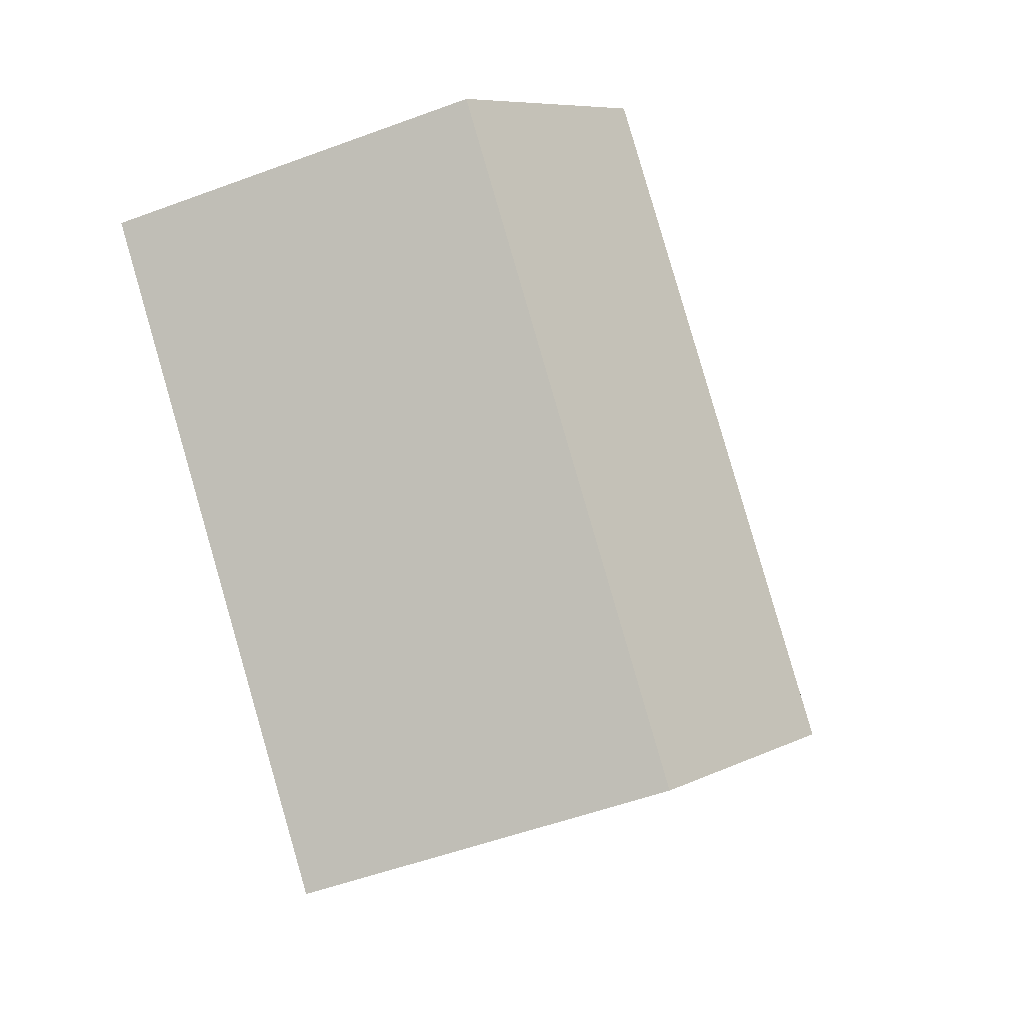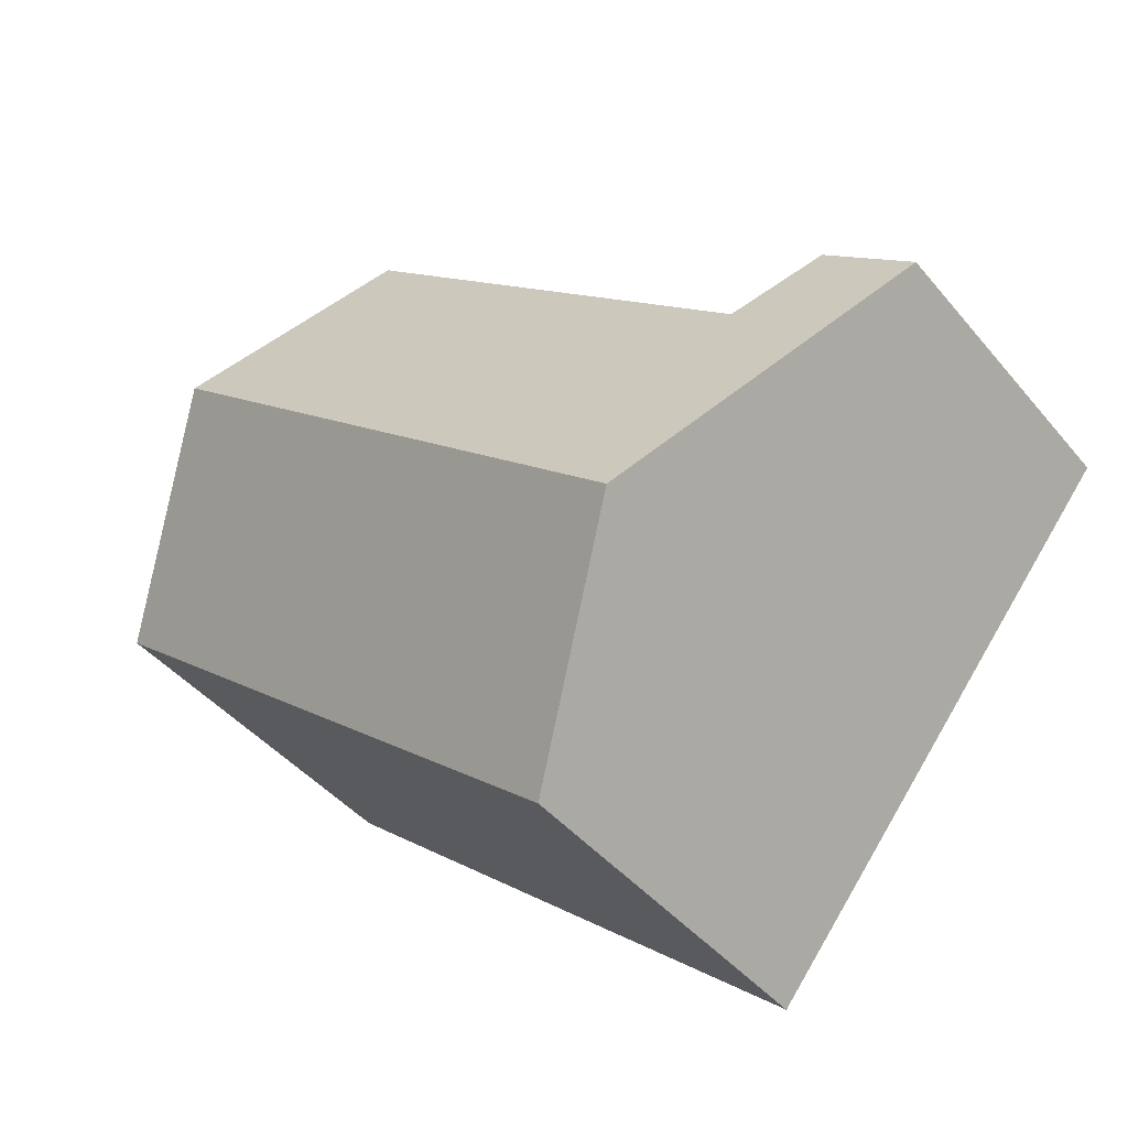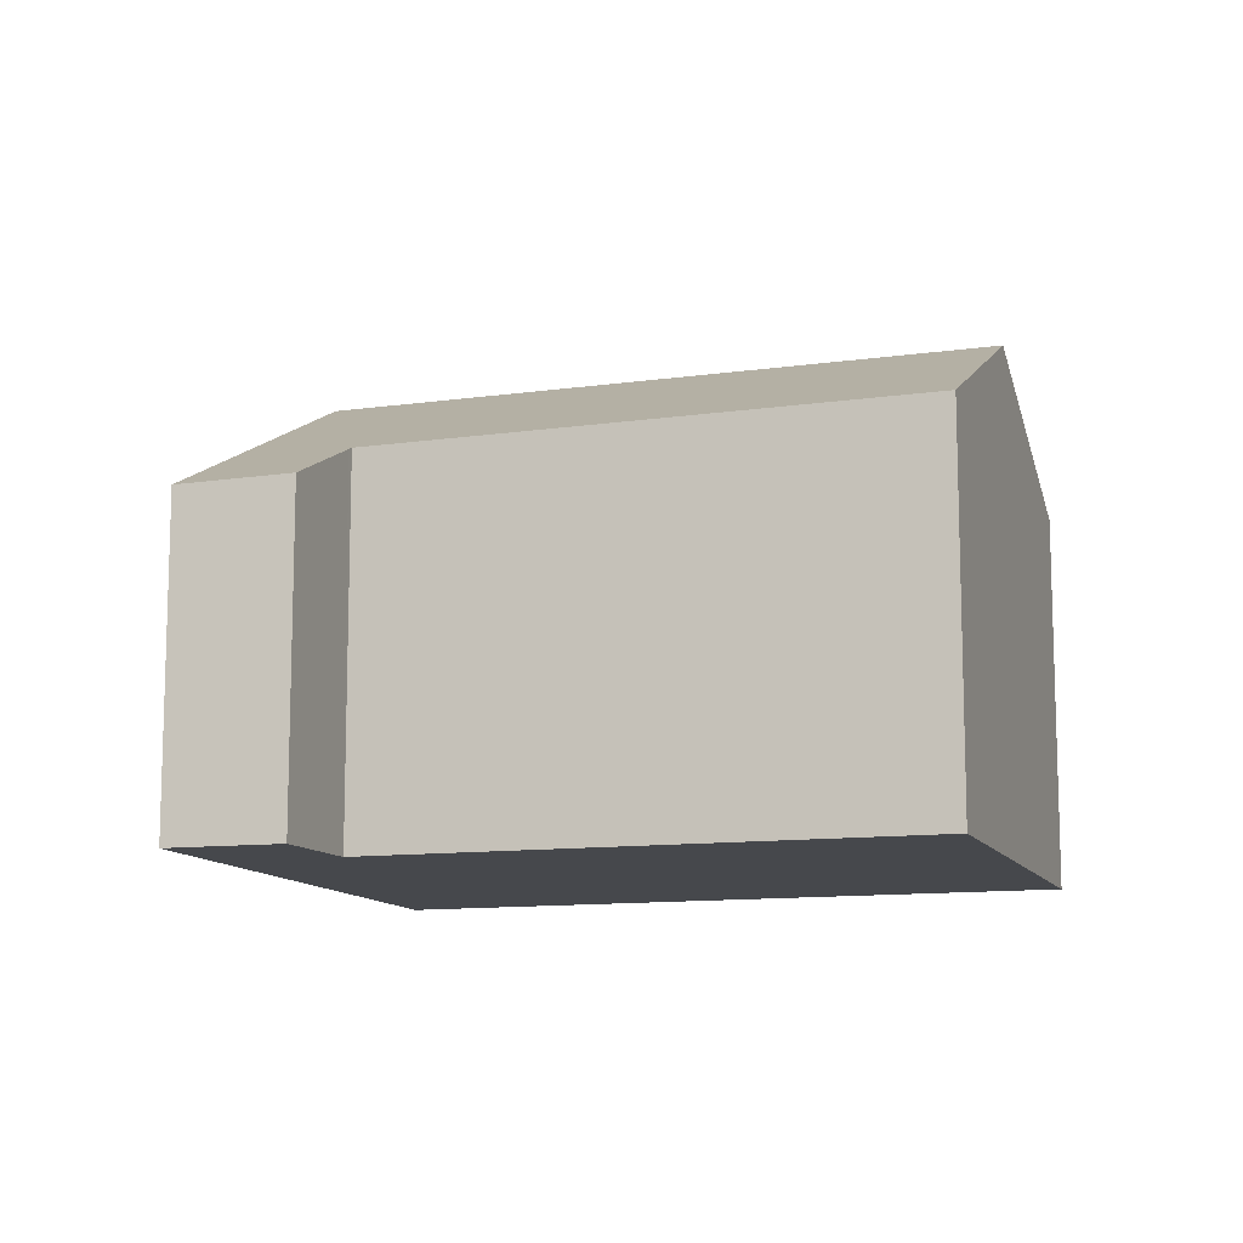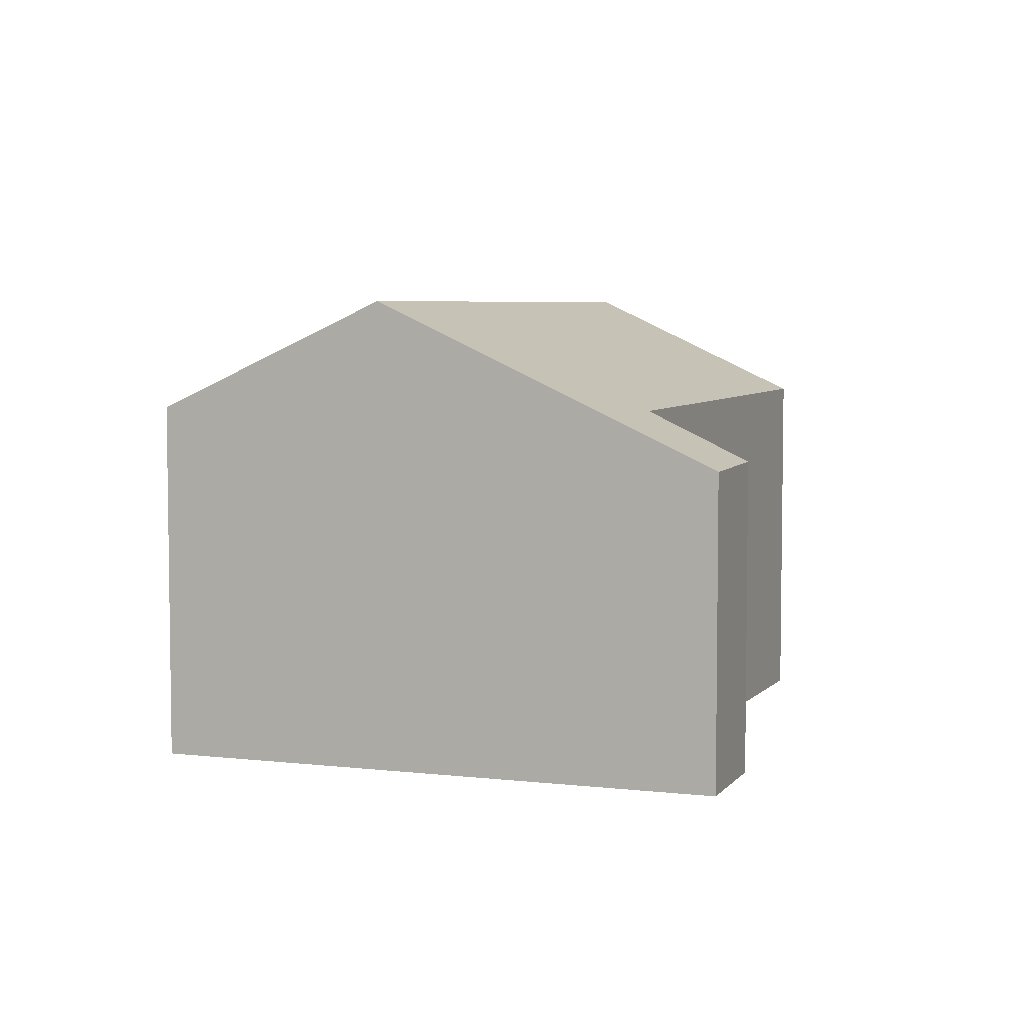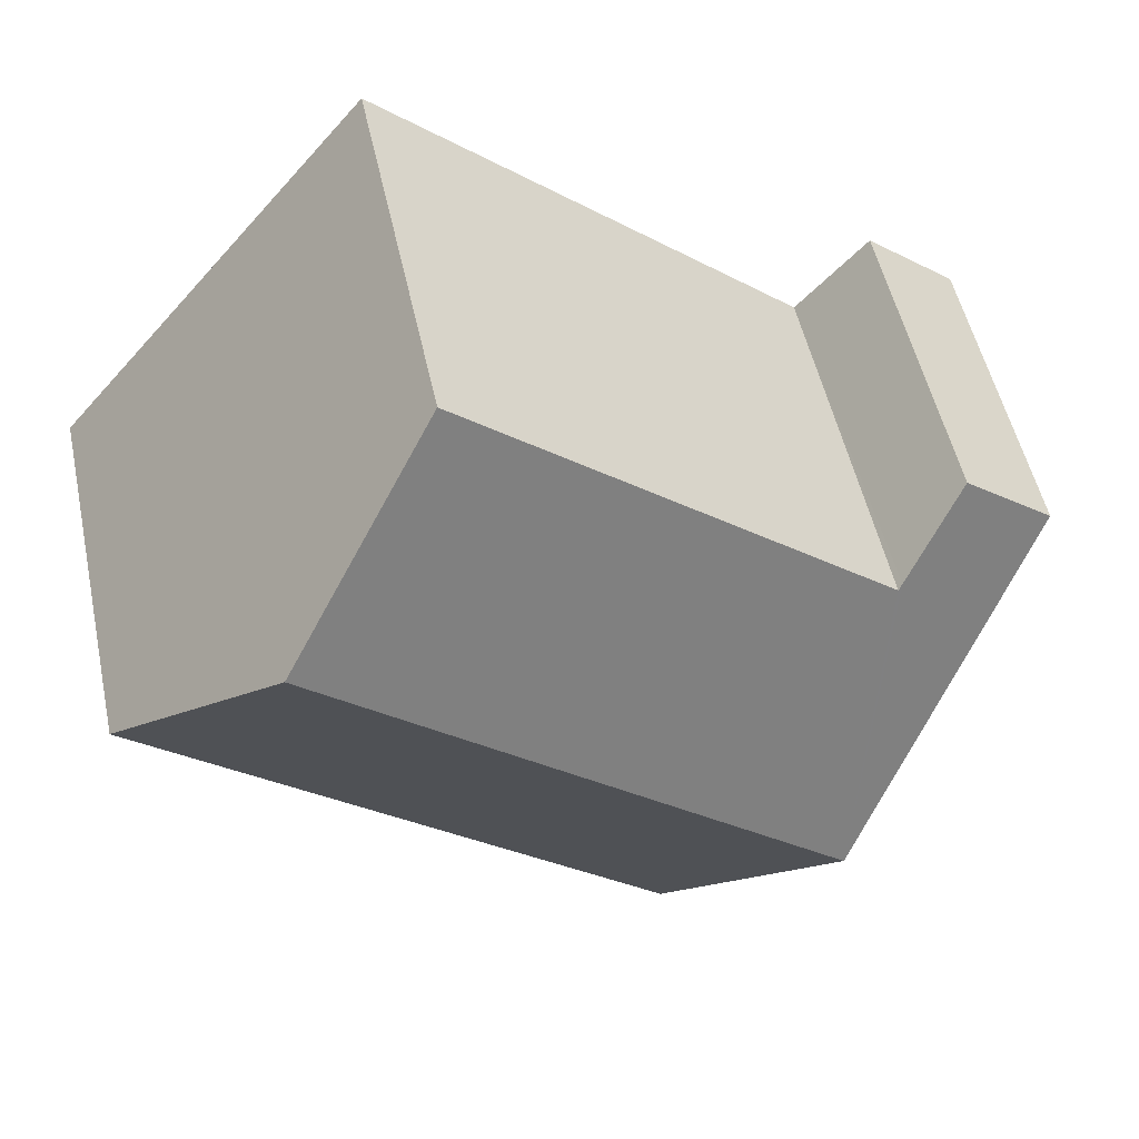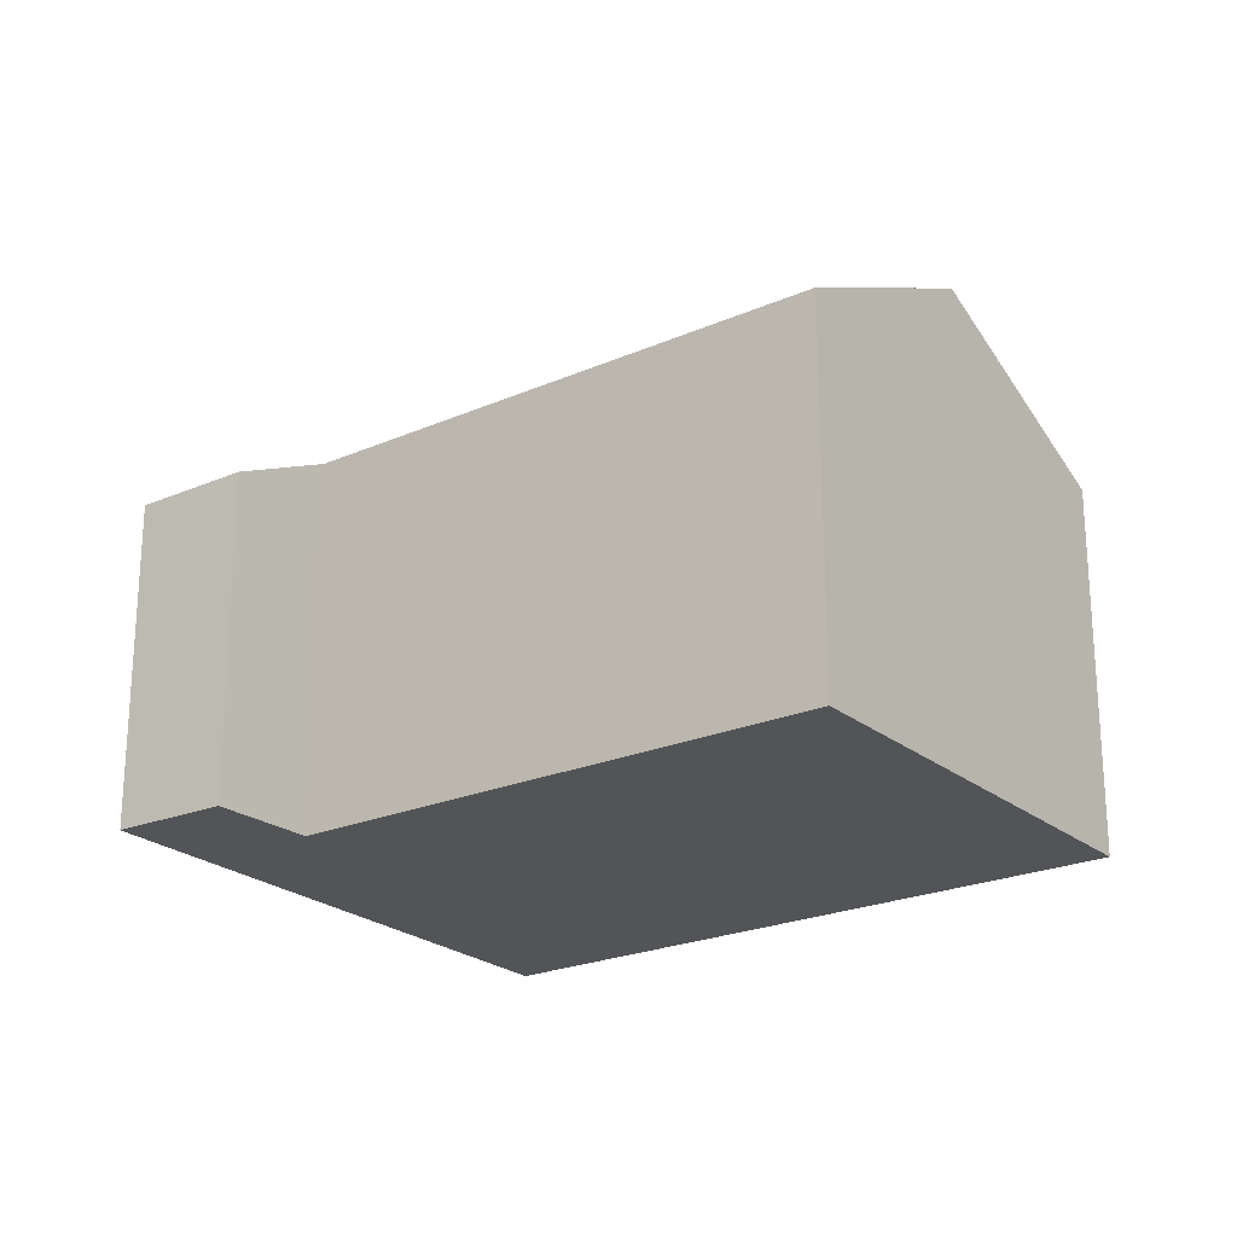
<metadata>
{"format":"obj","ext":"obj","renderer":"f3d","projection":"perspective","resolution":1024,"background":"white","views":[{"elev":-53.2,"azim":111.6,"up":"+Z"},{"elev":-43.6,"azim":-143.4,"up":"+Z"},{"elev":-11.4,"azim":-22.1,"up":"+Y"},{"elev":5.4,"azim":-108.8,"up":"+Y"},{"elev":51.8,"azim":167.9,"up":"+Z"},{"elev":-22.8,"azim":-4.0,"up":"+Y"}]}
</metadata>
<code>
v  2.338 5.02 -2.898
v  9.307 3.861 -0.159
v  3.924 3.861 -4.864
v  7.673 5.02 1.764
v  0.952 3.333 0.768
v  0.69 3.815 -0.855
v  0 3.311 2.027e-16
v  1.657 3.815 -0.009
v  1.703 3.846 -0.059
v  6.069 3.882 3.651
v  0.952 -4.703e-17 0.768
v  0 0 0
v  6.069 -2.236e-16 3.651
v  1.703 3.613e-18 -0.059
v  1.657 5.511e-19 -0.009
v  9.307 9.736e-18 -0.159
v  7.673 -1.08e-16 1.764
v  3.924 2.978e-16 -4.864
v  2.338 1.775e-16 -2.898
v  0.69 5.235e-17 -0.855
g defaultobject
f 1 2 3
f 2 1 4
f 5 6 7
f 6 5 1
f 1 5 8
f 1 8 9
f 1 9 10
f 1 10 4
f 7 11 5
f 11 7 12
f 9 13 10
f 13 9 14
f 8 14 9
f 14 8 5
f 14 5 11
f 14 11 15
f 13 4 10
f 4 13 2
f 2 13 16
f 16 13 17
f 16 3 2
f 3 16 18
f 18 1 3
f 1 18 6
f 6 18 19
f 6 19 7
f 7 19 20
f 7 20 12
f 17 18 16
f 18 17 13
f 18 13 14
f 18 14 19
f 19 14 20
f 20 14 15
f 20 15 11
f 20 11 12

</code>
